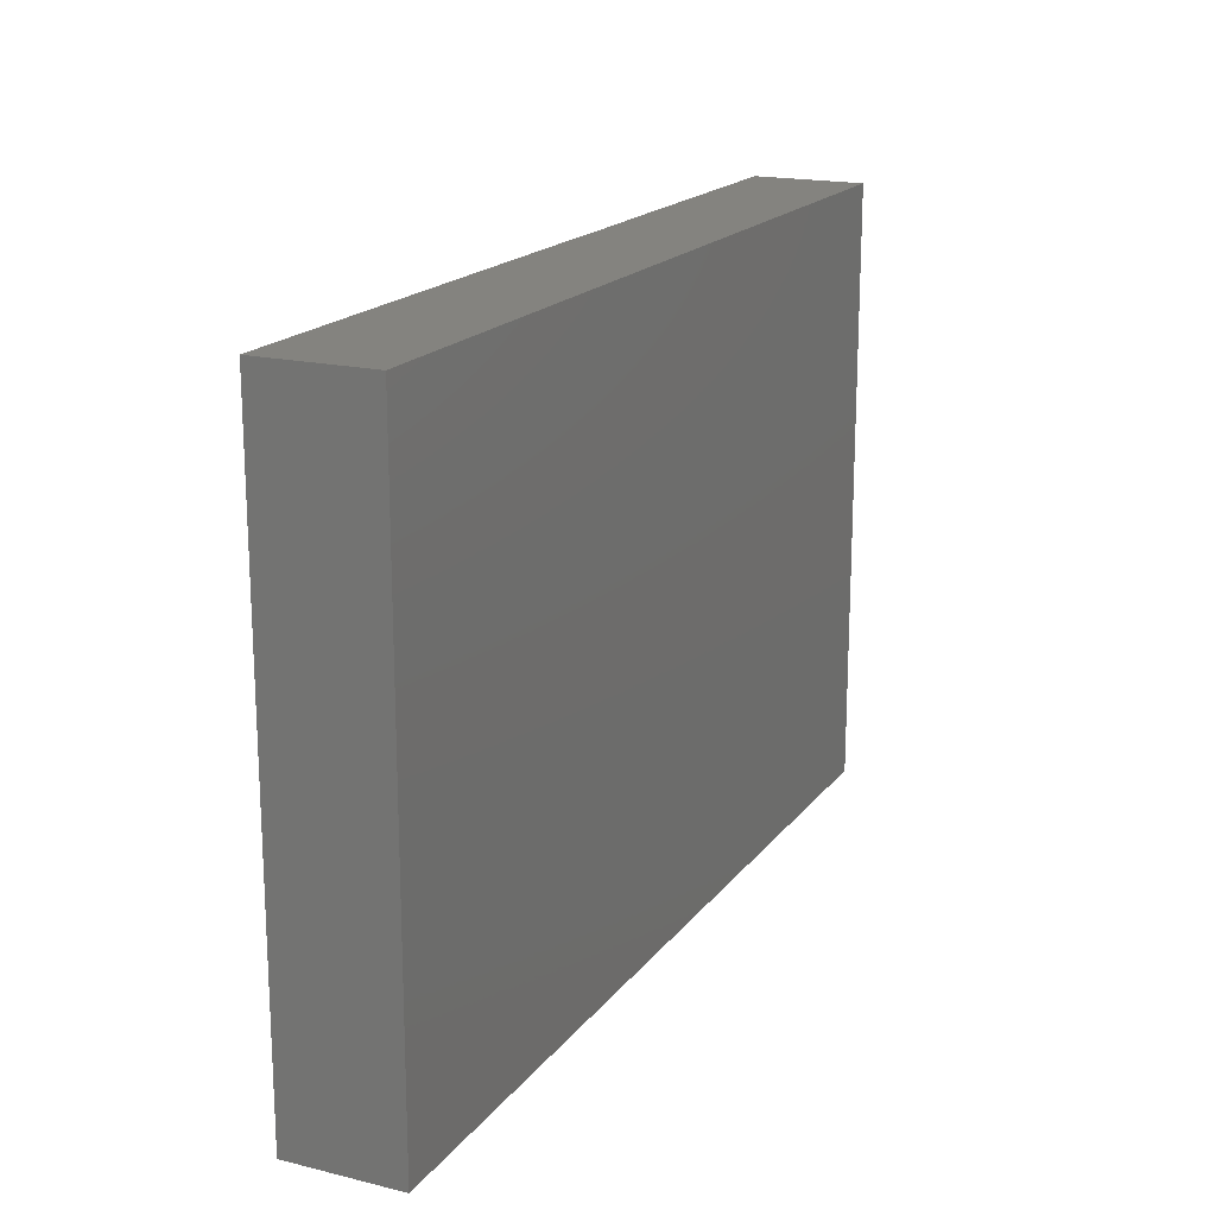
<metadata>
{"format":"stl","ext":"stl","renderer":"f3d","projection":"perspective","resolution":1024,"background":"white","views":[{"elev":18.0,"azim":-64.7,"up":"+Y"}]}
</metadata>
<code>
# stl→obj: 391 verts, 778 faces
v -0.06182 0.06661 -0.01233
v -0.07756 0.06661 -0.01233
v -0.06628 0.06661 0.0006485
v -0.09996 0.06661 0
v -0.08919 0.06661 0.001275
v -0.08876 0.06661 -0.01233
v -0.03539 0.048 -0.01233
v -0.02073 0.05174 -0.01233
v -0.01479 0.04051 -0.01233
v 0.008618 0.02623 0.01233
v 0.02585 0.02623 0.01233
v 0.01724 0.03497 0.01233
v 0.08876 -0.06661 -0.01233
v 0.08876 -0.06661 0.002096
v 0.07962 -0.06661 -0.005164
v 0.07312 0.03921 -0.01233
v 0.08654 0.03047 -0.01233
v 0.06623 0.03094 -0.01233
v 0.09996 -0.05608 0.01233
v 0.08832 -0.05545 0.01233
v 0.09996 -0.06661 0.01233
v 0.07223 -0.06661 0.01233
v 0.0861 -0.06661 0.01233
v 0.02748 0.06661 0.01233
v 0.03528 0.06661 0.002096
v 0.02051 0.06661 0.001561
v 0.04381 0.06661 -0.01233
v 0.02441 0.06661 -0.01219
v 0.06654 0.06661 -4.509e-05
v 0.07366 0.06661 -0.01233
v 0.05589 0.06661 -0.01233
v 0.03225 0.0502 -0.01233
v 0.0511 0.05142 -0.01233
v 0.02091 0.0535 -0.01233
v -0.03865 -0.05669 0.01233
v -0.0256 -0.05634 0.01233
v -0.02585 -0.04371 0.01233
v -0.02168 0.03047 -0.01233
v -0.004441 0.03047 -0.01233
v 0.04193 -0.025 -0.01233
v 0.04309 -0.01325 -0.01233
v 0.05207 -0.01923 -0.01233
v -0.01084 0.05291 -0.01233
v -0.008618 0.06661 -0.01233
v -0.0005575 0.05224 -0.01233
v 0.009596 0.04606 -0.01233
v 0.008618 0.06661 -0.01233
v 0.07756 -0.04371 0.01233
v 0.06895 -0.0502 0.01233
v 0.09996 0.008743 0.002096
v 0.09996 0.004237 -0.01233
v 0.09996 0.0194 -0.01233
v 0.07748 0.04993 -0.01233
v 0.06673 0.0502 -0.01233
v 0.09996 -0.06661 0
v 0.08654 0.06661 -0.01233
v 0.0887 0.06661 0.01233
v 0.09996 0.06661 -0.0009566
v 0.09996 -0.04371 -0.01233
v 0.09996 -0.0316 -0.0006634
v 0.09996 -0.04435 0.001456
v -0.09996 0.009636 0.01233
v -0.09996 0.01564 -0.002967
v -0.09996 0.004237 -0.01233
v -0.09996 0.02172 -0.01233
v 0.09996 -0.05458 -0.001038
v 0.01373 -0.03894 -0.01233
v 0.02141 -0.02623 -0.01233
v 0.03089 -0.03672 -0.01233
v -0.09996 0.02623 0.01233
v 0.06895 0.01749 0.01233
v 0.06033 0.02623 0.01233
v 0.04309 0.02623 0.01233
v -0.05171 -0.01749 0.01233
v -0.06033 -0.02623 0.01233
v -0.05016 -0.0273 0.01233
v -0.09996 0.05599 0.002993
v -0.09996 0.06661 0.01233
v 0.08983 -0.02491 0.01233
v 0.09996 -0.02623 0.01233
v 0.08876 -0.008743 0.01233
v 0.03453 0.03495 0.01233
v 0.07756 -0.008743 0.01233
v 0.07702 -0.02586 0.01233
v 0.06895 -0.03497 0.01233
v 0.08876 -0.04399 0.01233
v 0.09996 0.008743 0.01233
v 0.07756 0.02623 0.01233
v 0.07756 0.008743 0.01233
v -0.09996 0.03974 -0.01233
v -0.09138 0.0491 -0.01233
v -0.08201 0.0324 -0.01233
v 0.009567 0.06661 0.0003434
v 0.01024 0.06661 0.01233
v 0.04727 0.03047 -0.01233
v 0.05551 0.03809 -0.01233
v 0.07863 0.06661 0.01233
v 0.07807 0.04368 0.01233
v 0.08814 0.05389 0.01233
v -0.05448 0.03392 -0.01233
v -0.08201 0.04371 -0.01233
v -0.05887 0.0448 -0.01233
v -0.0007734 0.06661 0.0004825
v 0.01983 0.04016 -0.01233
v 0.04689 0.05944 0.01233
v 0.06033 0.04371 0.01233
v 0.05566 0.06661 0.01233
v 0.04309 0.04371 0.01233
v 0.09996 -0.008743 0.01233
v 0.08999 0.00184 0.01233
v 0.09996 0.0432 0.01233
v 0.08917 0.0347 0.01233
v -0.06895 -0.01749 0.01233
v -0.06033 -0.008743 0.01233
v -0.06934 0.05247 0.01233
v -0.07756 0.04371 0.01233
v -0.06895 0.03497 0.01233
v -0.06113 0.02578 0.01233
v -0.0534 0.03602 0.01233
v -0.02585 -0.008743 0.01233
v -0.01724 -0.01749 0.01233
v -0.009035 -0.008586 0.01233
v -0.007453 0.0448 0.01233
v -0.01502 0.05246 0.01233
v -0.02627 0.04511 0.01233
v -0.006997 0.06661 0.01233
v -0.02423 0.06661 0.01233
v -0.0326 0.05707 0.01233
v -0.007501 -0.04461 0.01233
v 2.776e-17 -0.03497 0.01233
v -0.07719 -0.02606 0.01233
v -0.09996 -0.009163 0.01233
v -0.09996 -0.02618 0.01233
v -0.08471 0.03628 0.01233
v -0.07756 0.02623 0.01233
v 0.09996 -0.04428 0.01233
v -0.04309 -0.008743 0.01233
v -0.04309 0.02623 0.01233
v -0.04309 0.04371 0.01233
v 0.09996 0.04895 -0.01233
v 0.09996 0.04157 0.0004355
v 0 0 0.01233
v 0.008618 0.008743 0.01233
v -0.008353 0.008895 0.01233
v 0.008498 0.04494 0.01233
v 0 0.03497 0.01233
v 0.02585 0.008743 0.01233
v 0.01724 0 0.01233
v 0.01946 0.05246 0.01233
v 0.02588 0.04508 0.01233
v 0.03447 -1.388e-17 0.01233
v 0.04309 0.008743 0.01233
v -0.02476 -0.06661 0.01233
v -0.03865 -0.06661 0.01233
v -0.03901 -0.06661 -0.00126
v 0.06033 0.008743 0.01233
v 0.05171 0 0.01233
v 0.05171 0.03497 0.01233
v 0.06638 0.06661 0.01233
v 0.06881 0.05419 0.01233
v 0.008618 -0.04371 0.01233
v 0.002348 -0.05762 0.01233
v 0.01315 -0.0566 0.01233
v 0.03145 -0.01942 -0.01233
v 0.02585 -0.02623 0.01233
v 0.008618 -0.02623 0.01233
v 0.01724 -0.03497 0.01233
v 0.06895 -0.01749 0.01233
v 0.06039 -0.02582 0.01233
v -0.05171 0.01749 0.01233
v -0.04309 0.008743 0.01233
v -0.03447 0.01749 0.01233
v 0.06014 -0.06661 0.01233
v 0.06409 -0.06661 -0.002246
v 0.02052 -0.06661 0.01233
v 0.03017 -0.06661 -0.003857
v 0.03776 -0.06661 0.01233
v 0.06033 -0.008743 0.01233
v 0.04309 -0.02623 0.01233
v 0.01293 -0.06661 -0.003876
v 0.003285 -0.06661 0.0031
v 0.08959 0.0483 -0.01233
v 0.05363 0.06661 0.000238
v 0.09996 0.03749 -0.01233
v -0.02029 0.06661 -0.01233
v -0.04238 0.06661 -0.01233
v -0.02609 0.06661 0.000447
v -0.05531 0.06661 -0.003115
v -0.05589 0.06661 0.01233
v -0.01376 0.06661 0.002096
v 0.04471 0.06661 0.01233
v -0.008618 0.02623 0.01233
v -0.02585 0.03497 0.01233
v -0.06895 -0.03497 0.01233
v -0.07958 -0.04471 0.01233
v -0.06696 -0.04778 0.01233
v -0.04309 0.05471 0.01233
v -0.08618 -0.03497 0.01233
v -0.09996 -0.04371 0.01233
v -0.05589 -0.03921 0.01233
v -0.07596 -0.008743 0.01233
v -0.01724 0 0.01233
v 0.07733 0.06661 0.002096
v -0.09996 -0.05516 0.01233
v -0.09996 -0.06661 0.01233
v -0.07987 -0.06661 0.01233
v -0.08225 0.05779 -0.01233
v -0.09996 0.05669 -0.01233
v -0.09996 0.05029 0.01233
v -0.08876 0.06661 0.01233
v -0.06895 0.0174 0.01233
v -0.08618 0 0.01233
v -0.04425 0.06661 0.01233
v 0.09996 -0.06661 -0.01233
v 0.02975 -0.00592 -0.01233
v -0.09245 0.04496 0.01233
v -0.07797 0.06661 0.01233
v -0.09996 -0.0201 0.003263
v -0.09996 -0.0101 0.002393
v -0.08995 0.0169 0.01233
v -0.06033 0.008743 0.01233
v -0.03225 -0.01749 0.01233
v -0.08618 0.05246 0.01233
v 0.02141 -0.01325 -0.01233
v -0.08348 -0.06661 0.00211
v -0.09996 -0.06661 0
v -0.08044 -0.06661 -0.01233
v 0.09996 0.06661 -0.01233
v -0.03045 -0.04883 -0.01233
v -0.01254 -0.04932 -0.01233
v -0.02307 -0.05842 -0.01233
v 0.008618 -0.008743 0.01233
v 0.02585 -0.008743 0.01233
v -0.09996 -0.001221 -0.003843
v -0.09996 0.04875 -0.003763
v -0.09996 0.03848 0.01233
v -0.05615 -0.004506 -0.01233
v -0.07022 -0.004868 -0.01233
v -0.06465 0.005743 -0.01233
v -0.06314 -0.01373 -0.01233
v -0.06334 -0.03117 -0.01233
v -0.07339 -0.02199 -0.01233
v -0.06477 -0.04822 -0.01233
v -0.07339 -0.03948 -0.01233
v -0.0303 0.008743 -0.01233
v -0.021 -0.003107 -0.01233
v -0.03891 -0.002253 -0.01233
v -0.02168 -0.02199 -0.01233
v -0.03891 -0.02199 -0.01233
v -0.0303 -0.01325 -0.01233
v -0.04512 0.04119 -0.01233
v -0.03846 0.03362 -0.01233
v -0.03008 0.05753 -0.01233
v 0.006565 0.005715 -0.01233
v -0.01084 -0.002253 -0.01233
v -0.006839 0.009571 -0.01233
v -0.01133 -0.06661 0.001785
v -0.01395 -0.06661 0.01233
v 0.03003 0.03047 -0.01233
v 0.03836 0.04008 -0.01233
v 0.06033 -0.02623 -0.01233
v 0.07312 -0.01325 -0.01233
v 0.08174 -0.01974 -0.01233
v 0.0645 -0.004506 -0.01233
v 0.07312 0.004237 -0.01233
v 0.08174 -0.002253 -0.01233
v -0.04654 0.02554 -0.01233
v -0.04753 0.004237 -0.01233
v -0.06457 0.02027 -0.01233
v -0.004441 -0.03948 -0.01233
v -0.02168 -0.03948 -0.01233
v -0.01232 -0.03056 -0.01233
v -0.01632 0.01682 0.01233
v 0.005051 -0.008994 -0.01233
v 0.01168 -0.01968 -0.01233
v -0.01306 -0.01325 -0.01233
v 0.06895 0.03497 0.01233
v 0.0513 -0.00579 -0.01233
v 0.0552 0.005742 -0.01233
v -0.09996 0.03303 -0.004478
v 0.06895 0 0.01233
v -0.03891 -0.03948 -0.01233
v -0.03128 -0.02975 -0.01233
v -0.03241 0.02223 -0.01233
v 0.07203 -0.02877 -0.01233
v 0.0807 -0.03765 -0.01233
v 0.06454 -0.03683 -0.01233
v -0.02585 -0.02623 0.01233
v 0.02239 0.004442 -0.01233
v 0.01502 0.01298 -0.01233
v 0.02141 0.02172 -0.01233
v -0.008403 -0.05688 0.01233
v 0.04298 -0.008309 0.01233
v 0.09996 -0.007426 -0.01233
v 0.09996 -0.01655 0.001001
v -0.09996 -0.05516 -0.004531
v 0.09996 0.06661 0.01233
v 0.07223 -0.06661 -0.01233
v 0.07794 -0.05839 -0.01233
v -0.03119 -0.06661 -0.01233
v -0.01395 -0.06661 -0.01233
v 0.09996 0.03056 -0.001999
v 0.0645 -0.05471 -0.01233
v 0.0128 -0.002253 -0.01233
v -0.01946 0.008743 -0.01233
v -0.01302 0.02045 -0.01233
v -0.06566 0.05429 -0.01233
v -0.05617 -0.06661 -0.0003497
v -0.05589 -0.06661 0.01233
v -0.02371 -0.06661 -0.00408
v 0.02585 -0.04371 0.01233
v 0.03447 -0.03497 0.01233
v 0.08058 0.01297 -0.01233
v 0.08958 0.02022 -0.01233
v 0.09036 0.008743 -0.01233
v 0.08962 -0.009007 -0.01233
v 0.09996 -0.01749 -0.01233
v -0.0433 -0.06661 -0.01233
v -0.05493 -0.06661 -0.01233
v -0.06655 -0.06661 -0.01233
v 0.04783 -0.06661 -0.003981
v 0.05499 -0.06661 -0.01233
v 0.05499 -0.06661 0.0031
v -0.09996 -0.06661 -0.01233
v 0.04182 -0.0383 -0.01233
v 0.008469 0.02101 -0.01233
v 0.05161 -0.03461 -0.01233
v -0.04273 0.05533 -0.01233
v -0.05605 0.05748 -0.01233
v -0.09996 -0.03146 0.003263
v 0.03773 -0.04934 -0.01233
v 0.003738 -0.03155 -0.01233
v -0.05521 0.04937 0.01233
v 0.02121 -0.04856 -0.01233
v -0.04753 -0.01325 -0.01233
v -0.04753 -0.03073 -0.01233
v 0.07312 -0.04822 -0.01233
v 0.09036 -0.04822 -0.01233
v 0.06033 -0.01325 -0.01233
v -0.09996 -0.0464 0.002607
v -0.04269 -0.035 0.01233
v -0.06033 -0.05669 0.01233
v -0.05171 -0.0502 0.01233
v 0.0005491 0.05617 0.01233
v 0.05171 -0.03497 0.01233
v 0.06033 -0.04371 0.01233
v 0.04753 -0.05669 0.01233
v -0.09996 0.06661 -0.01233
v -0.008618 -0.02623 0.01233
v -0.06566 -0.06661 0.01233
v -0.07324 -0.05795 0.01233
v 0.04309 -0.04371 0.01233
v 0.09996 0.03073 0.01233
v -0.0743 -0.06661 -0.003556
v -0.004177 -0.06661 0.01233
v 0.04824 -0.06661 0.01233
v 0.008172 -0.06661 0.01233
v 0.0303 -0.05669 0.01233
v 0.09036 -0.02623 -0.01233
v -0.09249 -0.005424 -0.01233
v -0.09996 -0.01325 -0.01233
v -0.005871 -0.05842 -0.01233
v 0.004621 -0.04813 -0.01233
v 0.003285 -0.06661 -0.01233
v 0.02859 -0.05842 -0.01233
v 0.02052 -0.06661 -0.01233
v 0.01136 -0.05842 -0.01233
v 0.03776 -0.06661 -0.01233
v -0.09996 -0.04822 -0.01233
v -0.08201 0.004237 -0.01233
v -0.08201 -0.01325 -0.01233
v 0.03833 0.00446 -0.01233
v 0.00354 0.03706 -0.01233
v 0.01502 0.03047 -0.01233
v -0.08166 -0.04699 -0.01233
v -0.08201 -0.03073 -0.01233
v -0.04753 -0.04822 -0.01233
v 0.04775 -0.05551 -0.01233
v -0.08167 0.02159 -0.01233
v -0.07339 0.01298 -0.01233
v 0.04727 0.01298 -0.01233
v 0.03885 0.02078 -0.01233
v 0.05616 0.02092 -0.01233
v 0.0645 0.01298 -0.01233
v 0.07424 0.02033 -0.01233
v -0.09996 -0.03073 -0.01233
v 0.03669 0.05246 0.01233
v 0.05635 -0.04453 -0.01233
v -0.09194 -0.04084 -0.01233
v -0.09206 -0.02332 -0.01233
v -0.09202 0.01164 -0.01233
f 1 2 3
f 4 5 6
f 7 8 9
f 10 11 12
f 13 14 15
f 16 17 18
f 19 20 21
f 22 23 20
f 24 25 26
f 27 28 25
f 29 30 31
f 32 27 33
f 34 28 27
f 35 36 37
f 38 9 39
f 40 41 42
f 43 44 45
f 46 47 34
f 20 48 49
f 50 51 52
f 30 53 54
f 55 21 14
f 56 57 58
f 59 60 61
f 62 63 64
f 64 63 65
f 61 66 59
f 67 68 69
f 62 70 63
f 71 72 73
f 74 75 76
f 14 21 23
f 77 78 4
f 79 80 81
f 11 73 82
f 83 84 81
f 85 86 84
f 87 88 89
f 90 91 92
f 93 94 26
f 95 96 18
f 97 98 99
f 100 101 102
f 103 94 93
f 8 43 9
f 34 32 104
f 105 106 107
f 108 106 105
f 81 109 110
f 57 97 99
f 111 99 112
f 84 86 79
f 113 75 114
f 115 116 117
f 117 118 119
f 120 121 122
f 123 124 125
f 126 127 128
f 19 55 66
f 88 87 112
f 37 129 130
f 131 132 133
f 117 134 135
f 61 60 136
f 74 137 114
f 119 138 139
f 125 128 139
f 140 58 141
f 142 143 144
f 145 123 146
f 146 10 12
f 147 143 148
f 149 145 150
f 147 151 152
f 150 82 108
f 153 154 155
f 156 152 157
f 158 106 108
f 156 89 71
f 97 159 160
f 161 162 163
f 68 164 69
f 165 166 167
f 168 169 84
f 138 118 170
f 171 172 170
f 173 174 22
f 175 176 177
f 169 178 179
f 180 175 181
f 18 96 16
f 182 53 30
f 183 31 27
f 47 93 26
f 182 184 17
f 182 30 56
f 185 186 187
f 140 184 182
f 186 188 189
f 190 187 127
f 126 103 190
f 183 25 191
f 53 17 16
f 114 75 74
f 172 192 193
f 194 195 196
f 128 197 139
f 195 194 198
f 195 198 199
f 200 194 196
f 113 201 132
f 120 122 202
f 29 31 183
f 203 30 29
f 107 159 29
f 203 29 97
f 21 20 23
f 204 205 206
f 6 2 207
f 208 207 91
f 78 209 210
f 211 62 212
f 197 213 189
f 26 94 24
f 214 55 13
f 119 118 138
f 210 5 78
f 86 20 136
f 48 20 86
f 215 41 164
f 19 21 55
f 66 55 214
f 192 10 146
f 116 216 134
f 94 103 126
f 210 217 5
f 218 132 219
f 211 135 220
f 221 171 170
f 135 70 220
f 120 137 222
f 115 217 223
f 224 215 164
f 210 223 217
f 225 226 227
f 56 58 228
f 107 160 159
f 213 127 187
f 229 230 231
f 158 72 106
f 73 72 158
f 142 232 148
f 122 232 142
f 233 151 148
f 64 234 62
f 77 235 236
f 201 221 212
f 237 238 239
f 240 241 242
f 191 107 183
f 198 194 131
f 243 244 241
f 245 246 247
f 248 249 250
f 251 7 252
f 8 7 253
f 254 255 256
f 257 258 153
f 259 260 95
f 261 262 263
f 264 265 266
f 16 96 54
f 267 268 269
f 209 216 223
f 270 271 272
f 172 144 273
f 274 275 276
f 106 277 98
f 264 278 279
f 236 90 280
f 157 281 156
f 245 247 268
f 271 282 283
f 268 267 284
f 285 286 287
f 37 288 222
f 289 290 291
f 101 91 207
f 129 292 162
f 85 49 48
f 293 178 157
f 273 10 192
f 190 44 185
f 50 294 51
f 109 295 50
f 296 226 205
f 205 204 296
f 78 5 4
f 57 297 58
f 13 298 299
f 300 231 301
f 184 141 302
f 303 299 298
f 215 304 289
f 15 298 13
f 305 306 256
f 38 252 7
f 100 251 267
f 164 41 40
f 101 307 102
f 185 8 253
f 101 1 307
f 295 80 60
f 86 80 79
f 2 6 5
f 308 155 309
f 310 153 155
f 311 312 167
f 313 314 315
f 263 316 317
f 44 190 103
f 318 155 319
f 308 320 319
f 266 315 51
f 301 257 310
f 313 315 266
f 310 257 153
f 321 322 323
f 316 294 317
f 227 226 324
f 9 38 7
f 325 69 40
f 124 128 125
f 291 290 326
f 185 44 43
f 325 40 327
f 46 45 47
f 186 328 329
f 133 218 330
f 140 141 184
f 32 33 260
f 33 54 96
f 53 16 54
f 246 255 276
f 269 92 100
f 331 69 325
f 112 99 98
f 83 81 110
f 6 207 208
f 86 136 80
f 164 40 69
f 68 275 224
f 246 250 247
f 275 332 276
f 197 333 139
f 67 69 334
f 315 314 52
f 97 57 203
f 240 335 241
f 336 241 335
f 336 243 241
f 268 284 245
f 256 255 305
f 254 304 274
f 42 261 327
f 287 286 337
f 303 287 337
f 59 338 286
f 252 267 251
f 254 326 290
f 102 329 328
f 59 214 338
f 62 234 132
f 52 184 302
f 1 186 329
f 304 254 289
f 261 285 287
f 305 246 245
f 1 329 307
f 102 307 329
f 256 306 39
f 3 217 189
f 199 206 195
f 200 76 75
f 42 278 339
f 254 274 255
f 197 189 333
f 327 261 287
f 254 290 289
f 295 317 294
f 218 133 132
f 340 199 330
f 204 206 199
f 200 341 76
f 342 343 200
f 256 39 326
f 256 326 254
f 36 258 292
f 191 105 107
f 295 109 80
f 216 209 236
f 221 211 212
f 116 134 117
f 199 340 204
f 117 119 333
f 333 189 115
f 120 222 121
f 171 202 172
f 274 276 255
f 146 123 192
f 193 192 123
f 123 344 126
f 148 143 142
f 146 12 145
f 149 94 145
f 344 123 145
f 151 147 148
f 150 12 82
f 293 233 179
f 151 293 152
f 157 152 293
f 73 158 108
f 82 73 108
f 169 168 178
f 33 31 54
f 107 106 160
f 83 168 84
f 160 98 97
f 208 77 4
f 343 35 341
f 222 76 341
f 36 292 129
f 167 166 130
f 312 165 167
f 345 179 312
f 85 169 345
f 302 50 52
f 172 138 170
f 89 88 71
f 110 87 89
f 84 169 85
f 131 75 113
f 113 114 201
f 135 211 118
f 135 118 117
f 333 115 117
f 115 189 217
f 36 129 37
f 202 144 172
f 346 347 173
f 348 4 6
f 183 27 25
f 173 49 346
f 97 29 159
f 173 22 49
f 343 341 200
f 102 328 251
f 130 129 161
f 166 349 130
f 350 351 206
f 57 99 297
f 167 161 311
f 136 19 66
f 346 345 352
f 87 50 353
f 320 308 354
f 310 155 300
f 22 20 49
f 292 355 162
f 258 355 292
f 153 35 154
f 258 36 153
f 177 356 347
f 35 309 154
f 342 350 309
f 204 340 296
f 175 163 357
f 106 72 277
f 206 351 195
f 194 200 75
f 351 350 342
f 351 342 196
f 190 185 187
f 209 223 210
f 111 58 297
f 103 93 47
f 342 200 196
f 6 208 348
f 177 347 358
f 355 258 257
f 353 141 111
f 353 50 302
f 112 87 353
f 295 294 50
f 2 5 217
f 183 107 29
f 17 52 314
f 359 317 59
f 286 359 59
f 163 162 357
f 235 77 208
f 209 77 236
f 206 225 350
f 353 302 141
f 111 141 58
f 55 14 13
f 182 17 53
f 128 127 213
f 208 4 348
f 162 355 357
f 253 186 185
f 136 60 80
f 91 101 92
f 319 320 243
f 227 243 320
f 17 184 52
f 360 361 64
f 294 316 51
f 65 90 92
f 300 229 231
f 318 229 300
f 231 230 301
f 362 363 364
f 365 366 334
f 367 334 366
f 331 368 365
f 54 31 30
f 102 251 100
f 296 369 324
f 324 369 227
f 370 238 371
f 268 335 237
f 247 335 268
f 248 283 249
f 362 301 230
f 224 164 68
f 372 278 41
f 261 263 285
f 13 338 214
f 229 282 271
f 363 367 364
f 332 67 363
f 270 332 363
f 373 326 39
f 374 326 373
f 104 259 374
f 291 374 259
f 375 376 244
f 196 195 351
f 318 319 377
f 336 282 377
f 311 358 352
f 368 331 378
f 303 337 299
f 268 239 269
f 245 306 305
f 379 380 370
f 381 372 382
f 383 384 279
f 279 381 383
f 265 385 313
f 62 220 70
f 299 338 13
f 338 299 337
f 347 346 352
f 386 218 361
f 386 369 330
f 280 90 65
f 338 337 286
f 314 385 17
f 313 385 314
f 246 276 250
f 250 276 248
f 229 271 230
f 283 248 272
f 271 283 272
f 65 92 379
f 375 244 243
f 242 241 376
f 241 244 376
f 371 240 242
f 240 371 238
f 238 370 239
f 380 239 370
f 2 1 207
f 319 243 377
f 336 377 243
f 335 240 237
f 139 333 119
f 163 175 358
f 331 334 69
f 382 291 259
f 260 104 32
f 259 104 260
f 381 279 372
f 278 372 279
f 383 382 95
f 381 382 383
f 260 33 96
f 96 95 260
f 339 261 42
f 262 339 264
f 279 265 264
f 384 265 279
f 18 385 383
f 7 251 328
f 186 253 328
f 229 377 282
f 283 282 336
f 336 249 283
f 247 250 335
f 335 250 249
f 252 284 267
f 270 363 230
f 276 332 272
f 363 67 334
f 275 274 224
f 224 274 304
f 291 326 374
f 124 123 126
f 145 94 344
f 387 24 150
f 150 24 149
f 108 105 387
f 215 372 41
f 341 37 222
f 327 287 388
f 20 19 136
f 140 182 56
f 140 56 228
f 354 350 225
f 375 369 389
f 227 369 375
f 376 389 386
f 376 386 390
f 360 371 361
f 361 371 390
f 370 360 64
f 64 391 370
f 65 379 391
f 356 173 347
f 280 70 236
f 186 213 187
f 84 79 81
f 286 285 263
f 262 266 316
f 316 263 262
f 266 265 313
f 332 68 67
f 68 332 275
f 378 331 388
f 331 325 388
f 388 287 303
f 342 309 343
f 364 367 366
f 365 368 366
f 298 322 303
f 364 301 362
f 3 2 217
f 81 80 109
f 353 111 112
f 140 228 58
f 226 225 205
f 34 27 32
f 155 308 319
f 15 23 22
f 14 23 15
f 286 263 359
f 269 100 267
f 126 344 94
f 105 191 24
f 173 356 323
f 46 373 45
f 56 30 57
f 234 219 132
f 132 212 62
f 7 328 253
f 202 122 144
f 142 144 122
f 82 12 11
f 262 261 339
f 88 112 98
f 60 317 295
f 216 70 134
f 236 70 216
f 131 113 132
f 116 115 223
f 171 221 137
f 202 171 137
f 139 138 193
f 222 288 121
f 122 349 232
f 349 122 121
f 88 98 277
f 370 371 360
f 237 240 238
f 224 304 215
f 263 317 359
f 266 51 316
f 166 233 232
f 233 165 179
f 178 281 157
f 83 110 89
f 281 83 89
f 110 109 87
f 87 109 50
f 111 297 99
f 64 361 234
f 208 90 235
f 90 208 91
f 376 390 371
f 371 242 376
f 336 335 249
f 272 248 276
f 361 390 386
f 133 199 198
f 167 130 161
f 312 352 345
f 66 214 59
f 130 288 37
f 375 389 376
f 284 252 38
f 230 271 270
f 38 39 306
f 388 322 378
f 388 303 322
f 259 95 382
f 95 18 383
f 18 17 385
f 330 199 133
f 343 309 35
f 345 346 85
f 48 86 85
f 389 369 386
f 391 379 370
f 269 239 380
f 382 372 289
f 385 265 384
f 65 391 64
f 118 211 221
f 118 221 170
f 144 10 273
f 11 10 143
f 11 147 73
f 156 71 73
f 8 185 43
f 45 373 9
f 47 28 34
f 301 310 300
f 155 318 300
f 180 364 366
f 368 322 321
f 257 301 364
f 181 257 364
f 181 175 357
f 218 386 330
f 354 225 227
f 188 3 189
f 181 364 180
f 181 357 355
f 175 366 176
f 366 175 180
f 177 368 321
f 368 177 176
f 323 322 174
f 15 22 298
f 298 22 174
f 125 193 123
f 194 75 131
f 201 114 221
f 349 121 288
f 349 288 130
f 192 172 273
f 268 237 239
f 190 127 126
f 306 245 284
f 38 306 284
f 181 355 257
f 230 363 362
f 332 270 272
f 331 365 334
f 215 289 372
f 39 9 373
f 382 289 291
f 205 225 206
f 133 198 131
f 212 132 201
f 70 135 134
f 232 233 148
f 12 150 145
f 179 165 312
f 151 233 293
f 105 24 387
f 179 345 169
f 262 264 266
f 178 168 83
f 71 88 72
f 160 106 98
f 308 309 350
f 154 309 155
f 356 177 323
f 177 321 323
f 323 174 173
f 44 103 47
f 47 26 28
f 211 220 62
f 116 223 216
f 221 114 137
f 137 120 202
f 138 172 193
f 139 193 125
f 143 10 144
f 143 147 11
f 152 73 147
f 108 387 150
f 375 243 227
f 379 92 269
f 379 269 380
f 207 1 101
f 363 334 367
f 40 42 327
f 41 278 42
f 176 366 368
f 368 378 322
f 104 373 46
f 374 373 104
f 383 385 384
f 33 27 31
f 1 188 186
f 44 47 45
f 37 341 35
f 129 162 161
f 166 232 349
f 358 311 163
f 161 163 311
f 166 165 233
f 347 352 358
f 352 312 311
f 179 178 293
f 156 73 152
f 85 346 49
f 178 83 281
f 281 89 156
f 88 277 72
f 177 358 175
f 377 229 318
f 213 186 189
f 61 136 66
f 26 25 28
f 246 305 255
f 92 101 100
f 322 298 174
f 128 213 197
f 51 315 52
f 128 124 126
f 320 354 227
f 222 74 76
f 74 222 137
f 235 90 236
f 330 369 340
f 234 361 219
f 63 70 65
f 70 280 65
f 264 339 278
f 226 296 324
f 78 77 209
f 43 45 9
f 34 104 46
f 325 327 388
f 25 24 191
f 60 59 317
f 308 350 354
f 203 57 30
f 218 219 361
f 340 369 296
f 149 24 94
f 1 3 188
f 36 35 153

</code>
